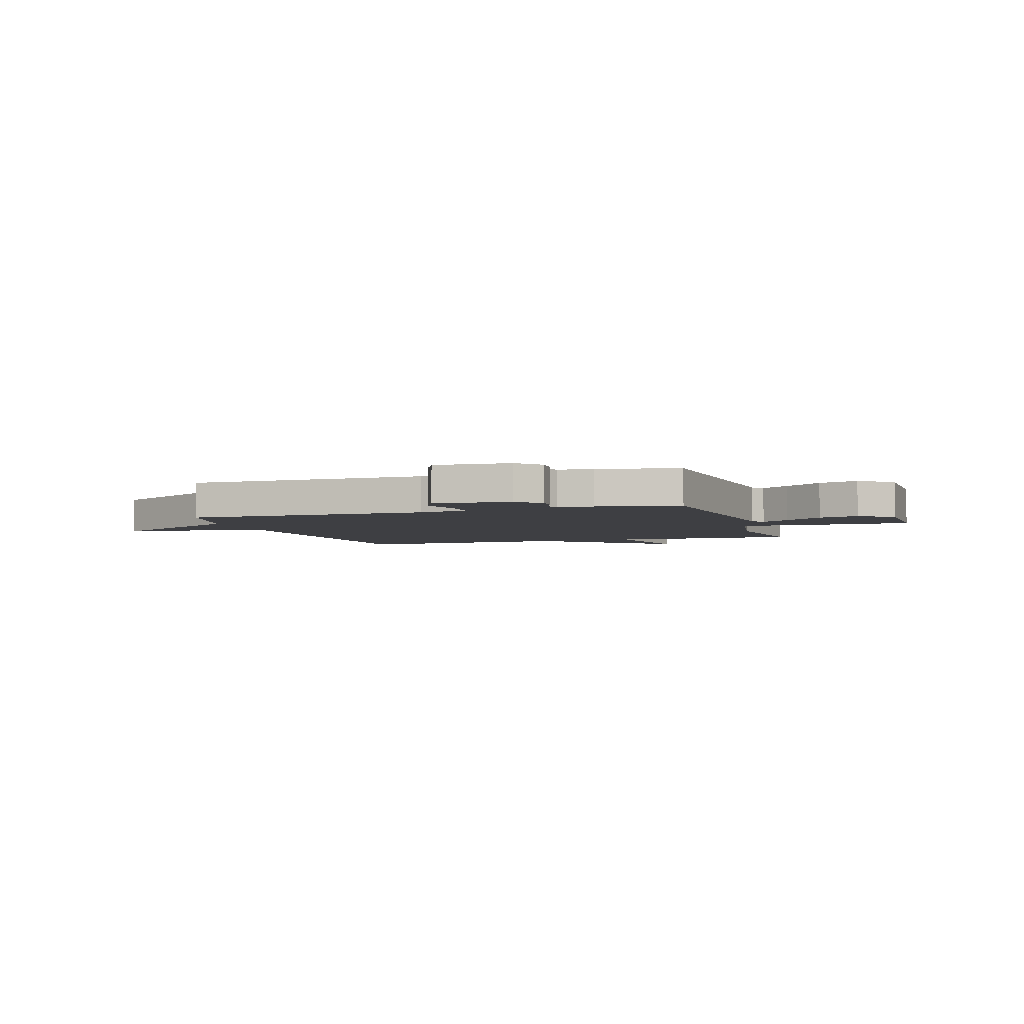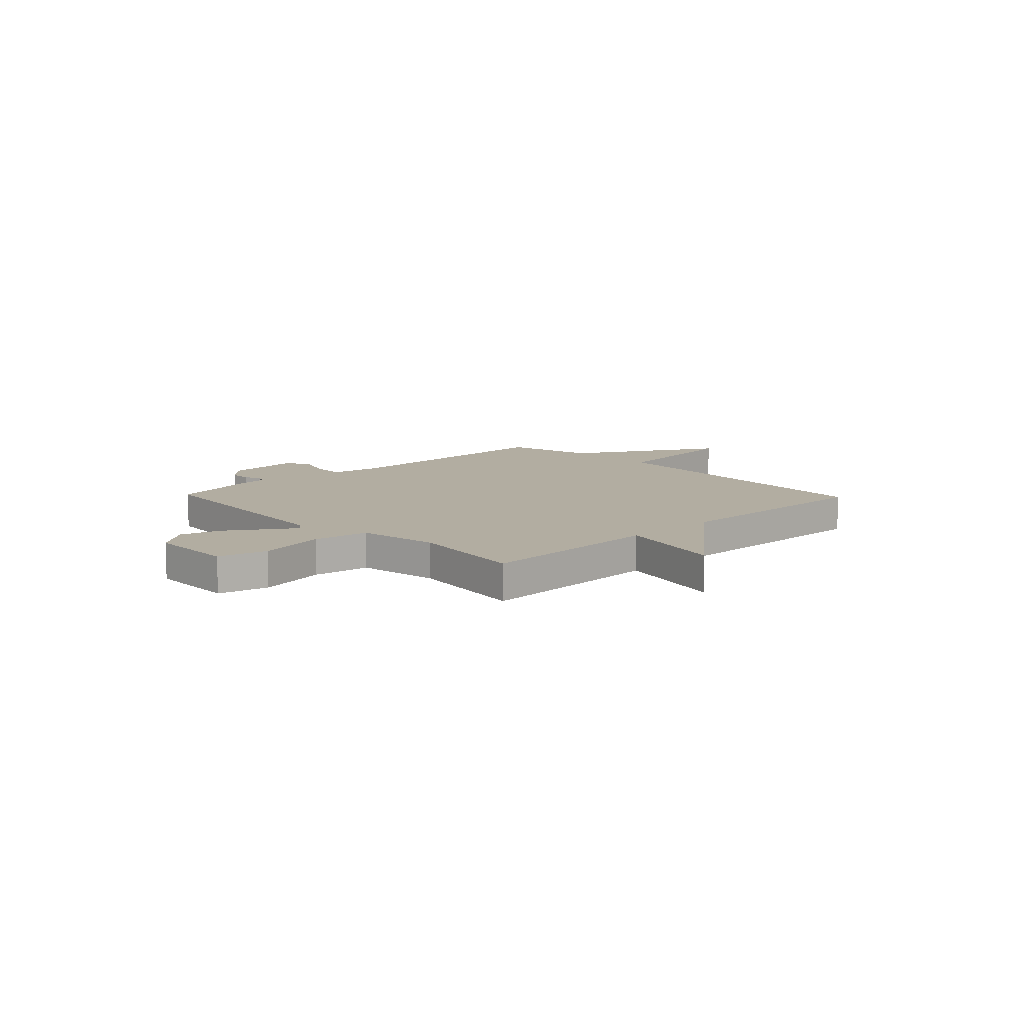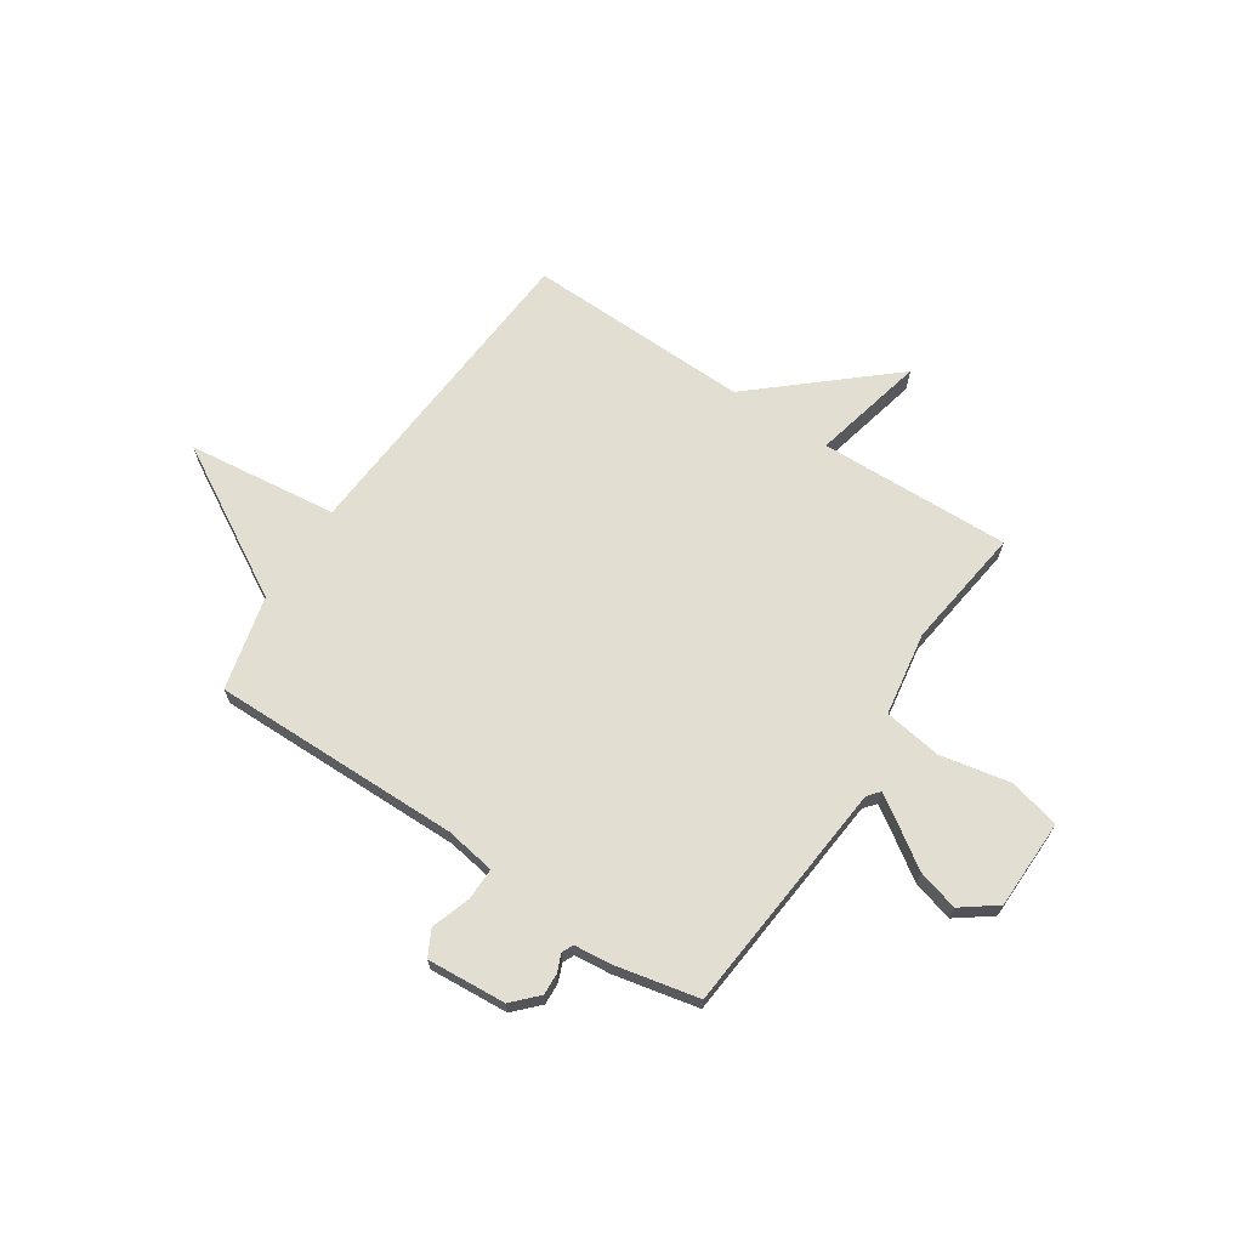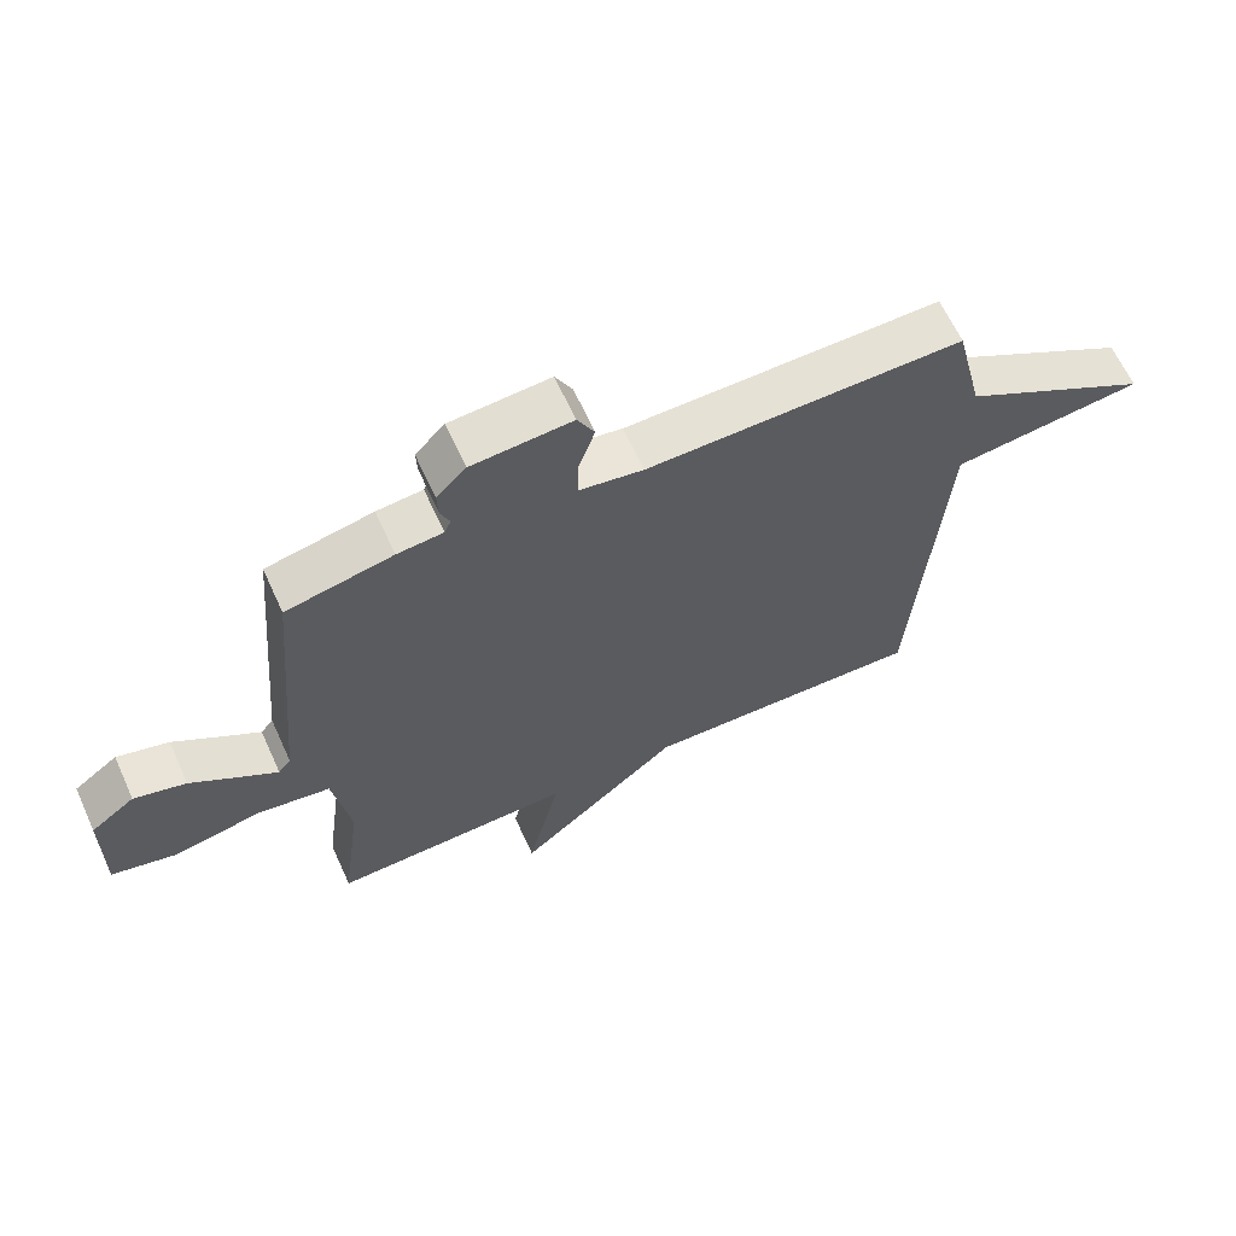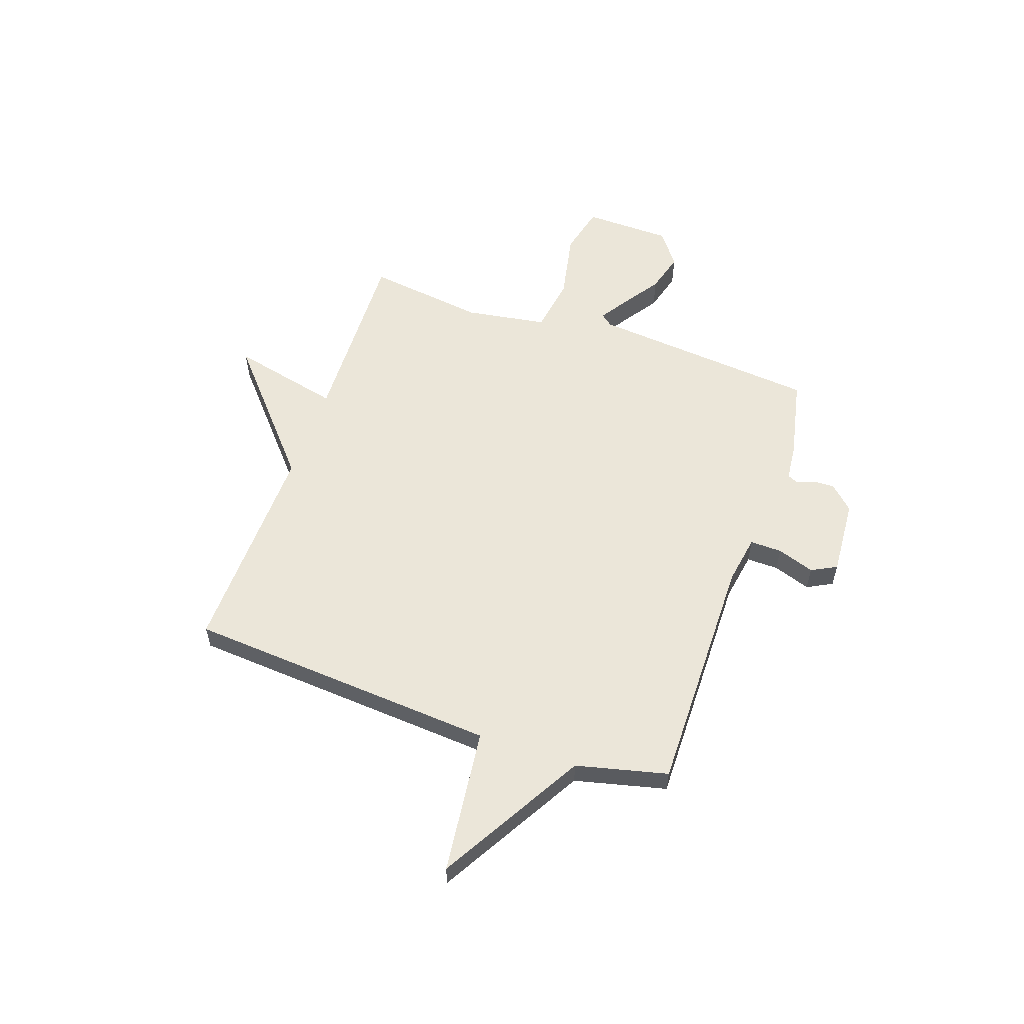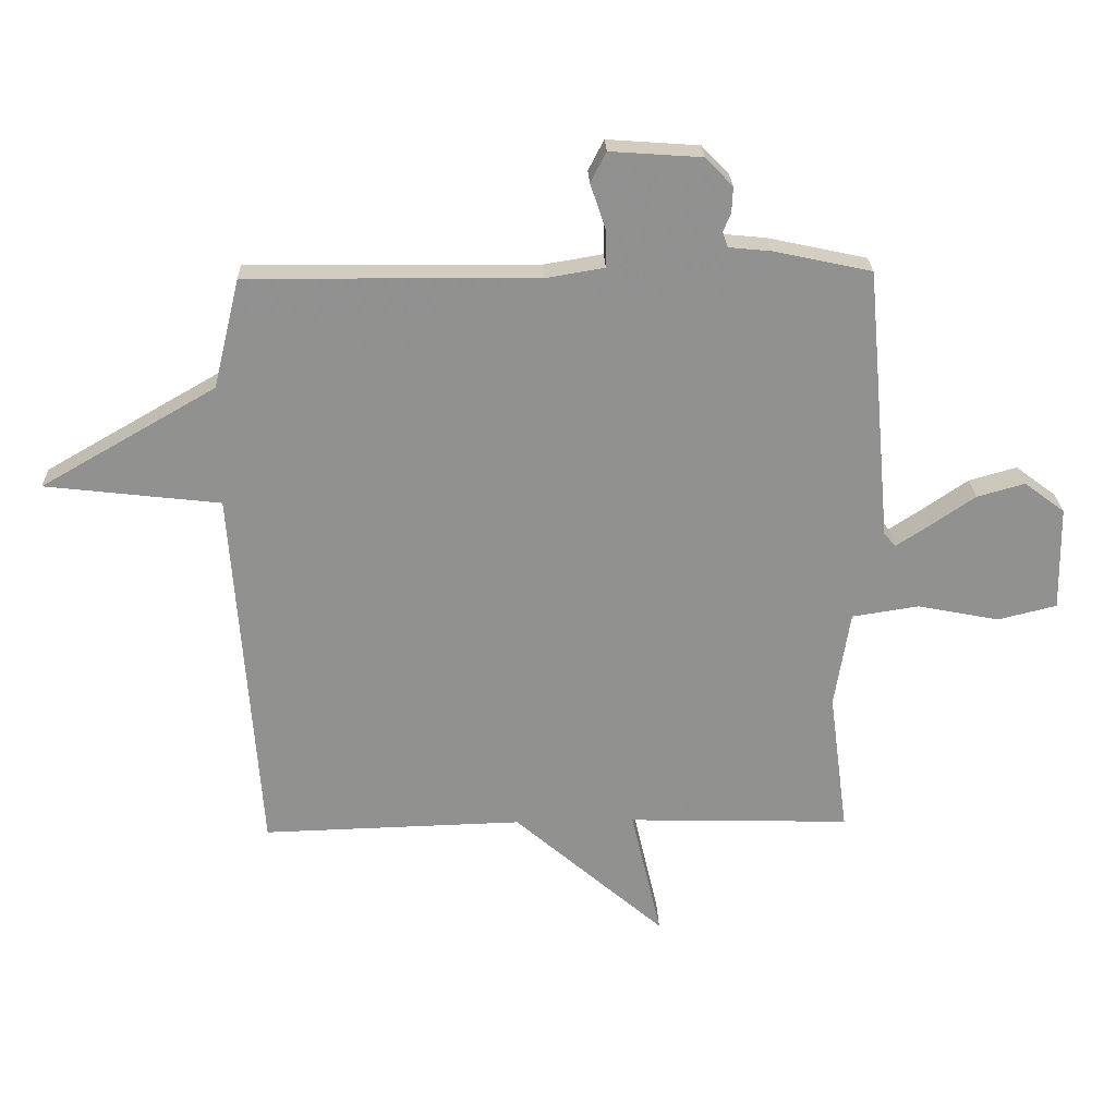
<metadata>
{"format":"obj","ext":"obj","renderer":"f3d","projection":"perspective","resolution":1024,"background":"white","views":[{"elev":-4.2,"azim":18.0,"up":"+Y"},{"elev":10.5,"azim":136.3,"up":"+Y"},{"elev":67.8,"azim":33.5,"up":"+Y"},{"elev":64.0,"azim":155.5,"up":"+Z"},{"elev":57.0,"azim":-70.8,"up":"+Y"},{"elev":24.4,"azim":-2.1,"up":"+Z"}]}
</metadata>
<code>
v -0.5 0.07 -0.5
v -0.544 0.07 0.119
v -0.833 0.07 0.153
v -0.544 0.07 0.319
v -0.5 0.07 0.5
v -0.02 0.07 0.495
v 0.077 0.07 0.511
v 0.076 0.07 0.574
v 0.051 0.07 0.648
v 0.077 0.07 0.698
v 0.229 0.07 0.687
v 0.274 0.07 0.64
v 0.272 0.07 0.598
v 0.258 0.07 0.564
v 0.268 0.07 0.542
v 0.338 0.07 0.535
v 0.5 0.07 0.5
v 0.541 0.07 0.047
v 0.56 0.07 0.024
v 0.615 0.07 0.06
v 0.69 0.07 0.111
v 0.769 0.07 0.133
v 0.836 0.07 0.083
v 0.839 0.07 -0.09
v 0.741 0.07 -0.114
v 0.606 0.07 -0.087
v 0.495 0.07 -0.104
v 0.469 0.07 -0.265
v 0.5 0.07 -0.5
v 0.131 0.07 -0.489
v 0.181 0.07 -0.706
v -0.069 0.07 -0.489
v -0.5 0 -0.5
v -0.544 0 0.119
v -0.833 0 0.153
v -0.544 0 0.319
v -0.5 0 0.5
v -0.02 0 0.495
v 0.077 0 0.511
v 0.076 0 0.574
v 0.051 0 0.648
v 0.077 0 0.698
v 0.229 0 0.687
v 0.274 0 0.64
v 0.272 0 0.598
v 0.258 0 0.564
v 0.268 0 0.542
v 0.338 0 0.535
v 0.5 0 0.5
v 0.541 0 0.047
v 0.56 0 0.024
v 0.615 0 0.06
v 0.69 0 0.111
v 0.769 0 0.133
v 0.836 0 0.083
v 0.839 0 -0.09
v 0.741 0 -0.114
v 0.606 0 -0.087
v 0.495 0 -0.104
v 0.469 0 -0.265
v 0.5 0 -0.5
v 0.131 0 -0.489
v 0.181 0 -0.706
v -0.069 0 -0.489
f 30 31 32
f 28 29 30
f 27 28 30 32
f 24 25 26
f 23 24 26
f 22 23 26
f 21 22 26
f 20 21 26
f 19 20 26 27
f 32 1 2
f 27 32 2
f 19 27 2
f 18 19 2
f 2 3 4
f 18 2 4
f 17 18 4
f 16 17 4
f 15 16 4
f 12 13 14
f 11 12 14
f 10 11 14
f 9 10 14
f 8 9 14
f 7 8 14 15
f 4 5 6
f 4 6 7 15
f 64 63 62
f 62 61 60
f 64 62 60 59
f 58 57 56
f 58 56 55
f 58 55 54
f 58 54 53
f 58 53 52
f 59 58 52 51
f 34 33 64
f 34 64 59
f 34 59 51
f 34 51 50
f 36 35 34
f 36 34 50
f 36 50 49
f 36 49 48
f 36 48 47
f 46 45 44
f 46 44 43
f 46 43 42
f 46 42 41
f 46 41 40
f 47 46 40 39
f 38 37 36
f 47 39 38 36
f 1 33 34 2
f 2 34 35 3
f 3 35 36 4
f 4 36 37 5
f 5 37 38 6
f 6 38 39 7
f 7 39 40 8
f 8 40 41 9
f 9 41 42 10
f 10 42 43 11
f 11 43 44 12
f 12 44 45 13
f 13 45 46 14
f 14 46 47 15
f 15 47 48 16
f 16 48 49 17
f 17 49 50 18
f 18 50 51 19
f 19 51 52 20
f 20 52 53 21
f 21 53 54 22
f 22 54 55 23
f 23 55 56 24
f 24 56 57 25
f 25 57 58 26
f 26 58 59 27
f 27 59 60 28
f 28 60 61 29
f 29 61 62 30
f 30 62 63 31
f 31 63 64 32
f 32 64 33 1

</code>
